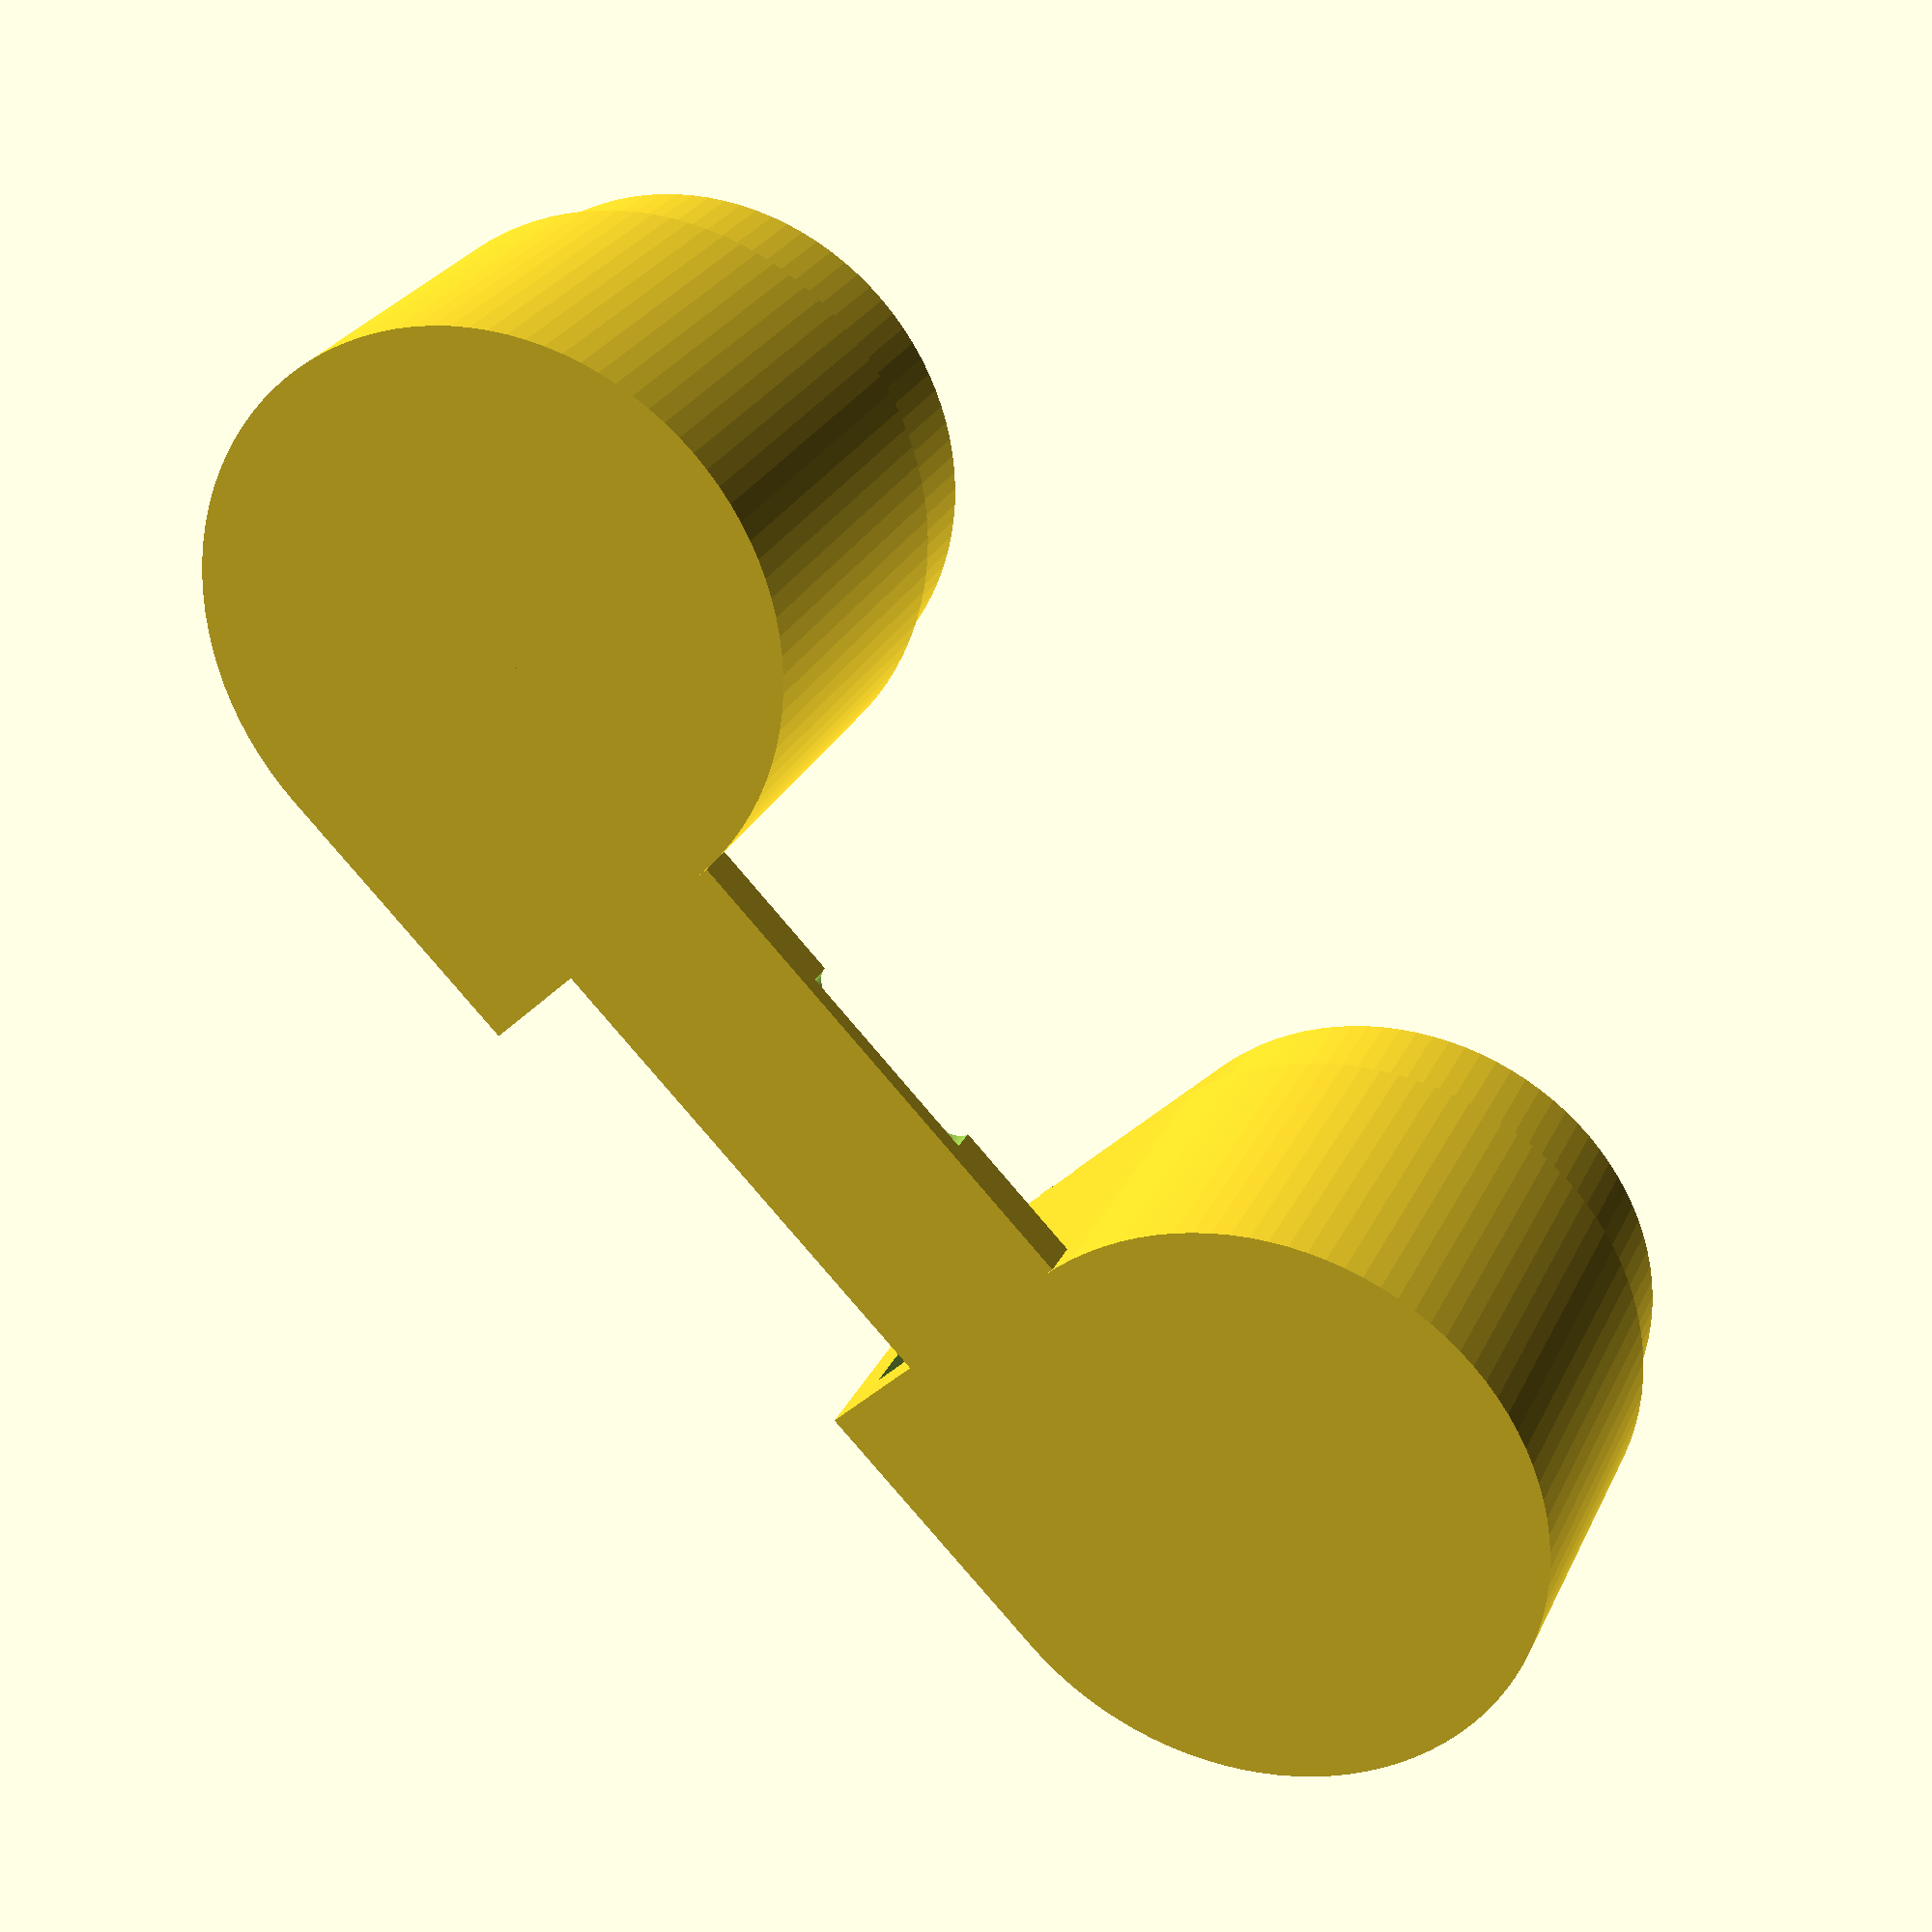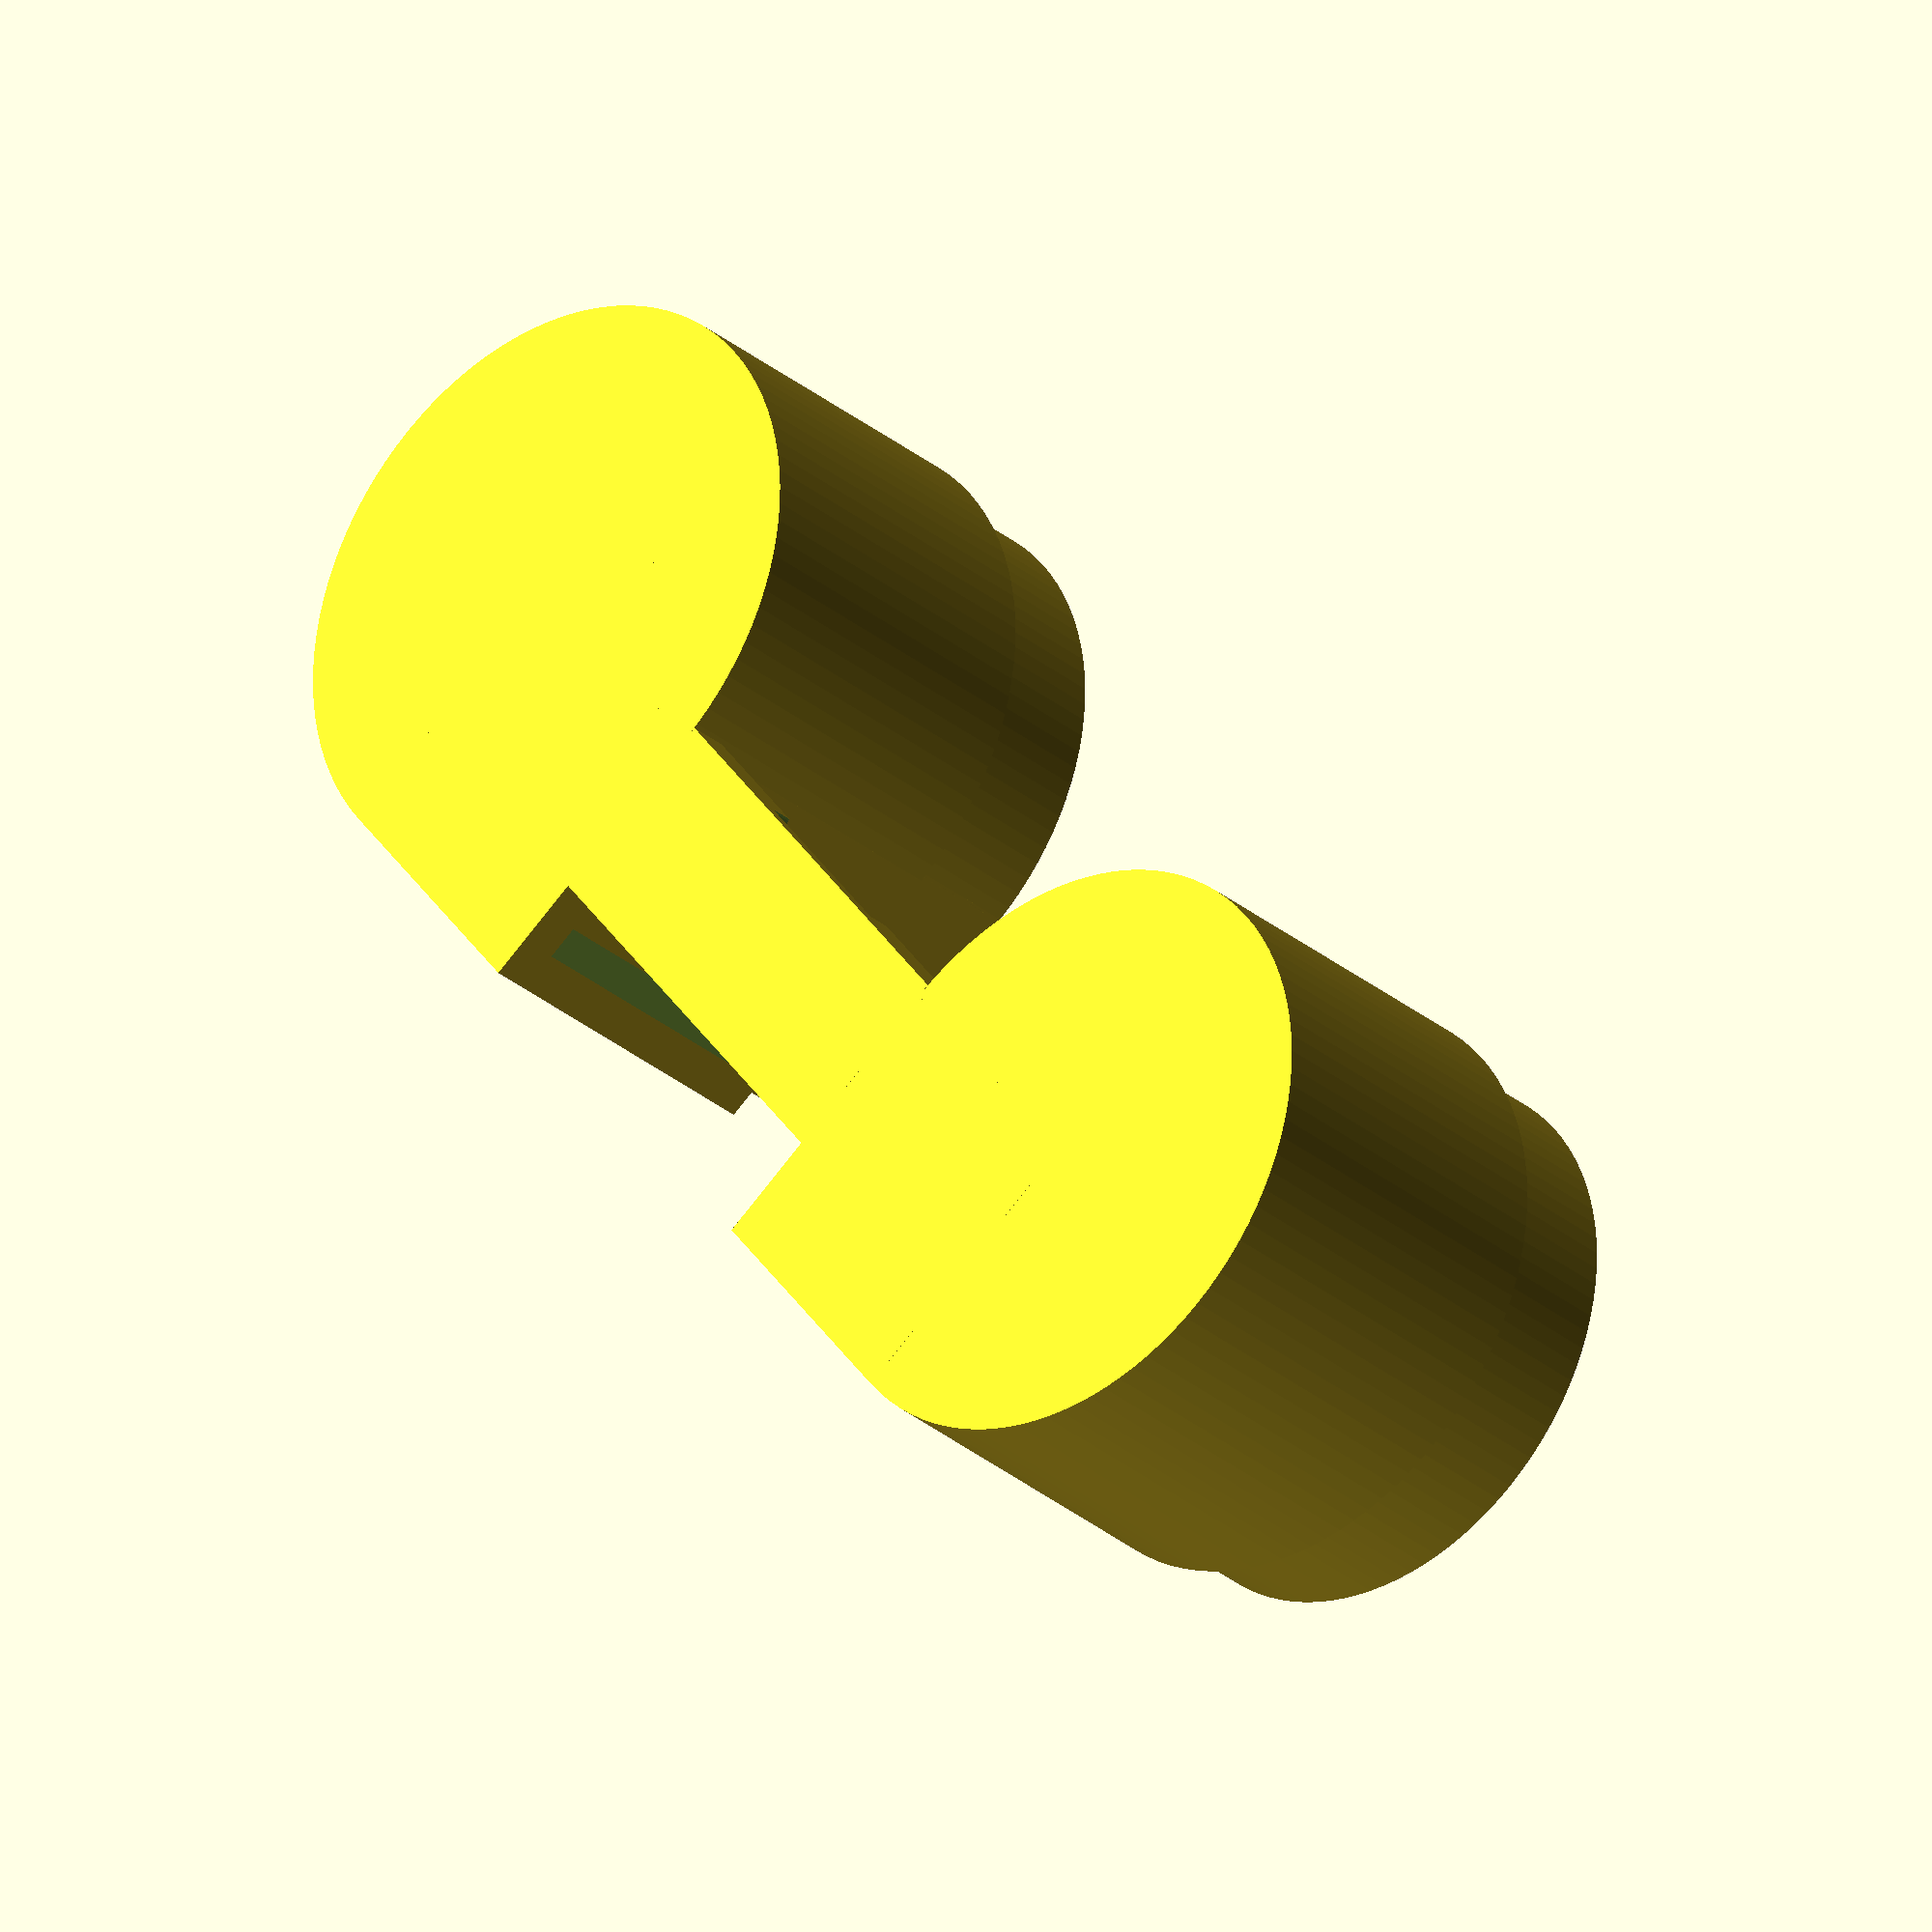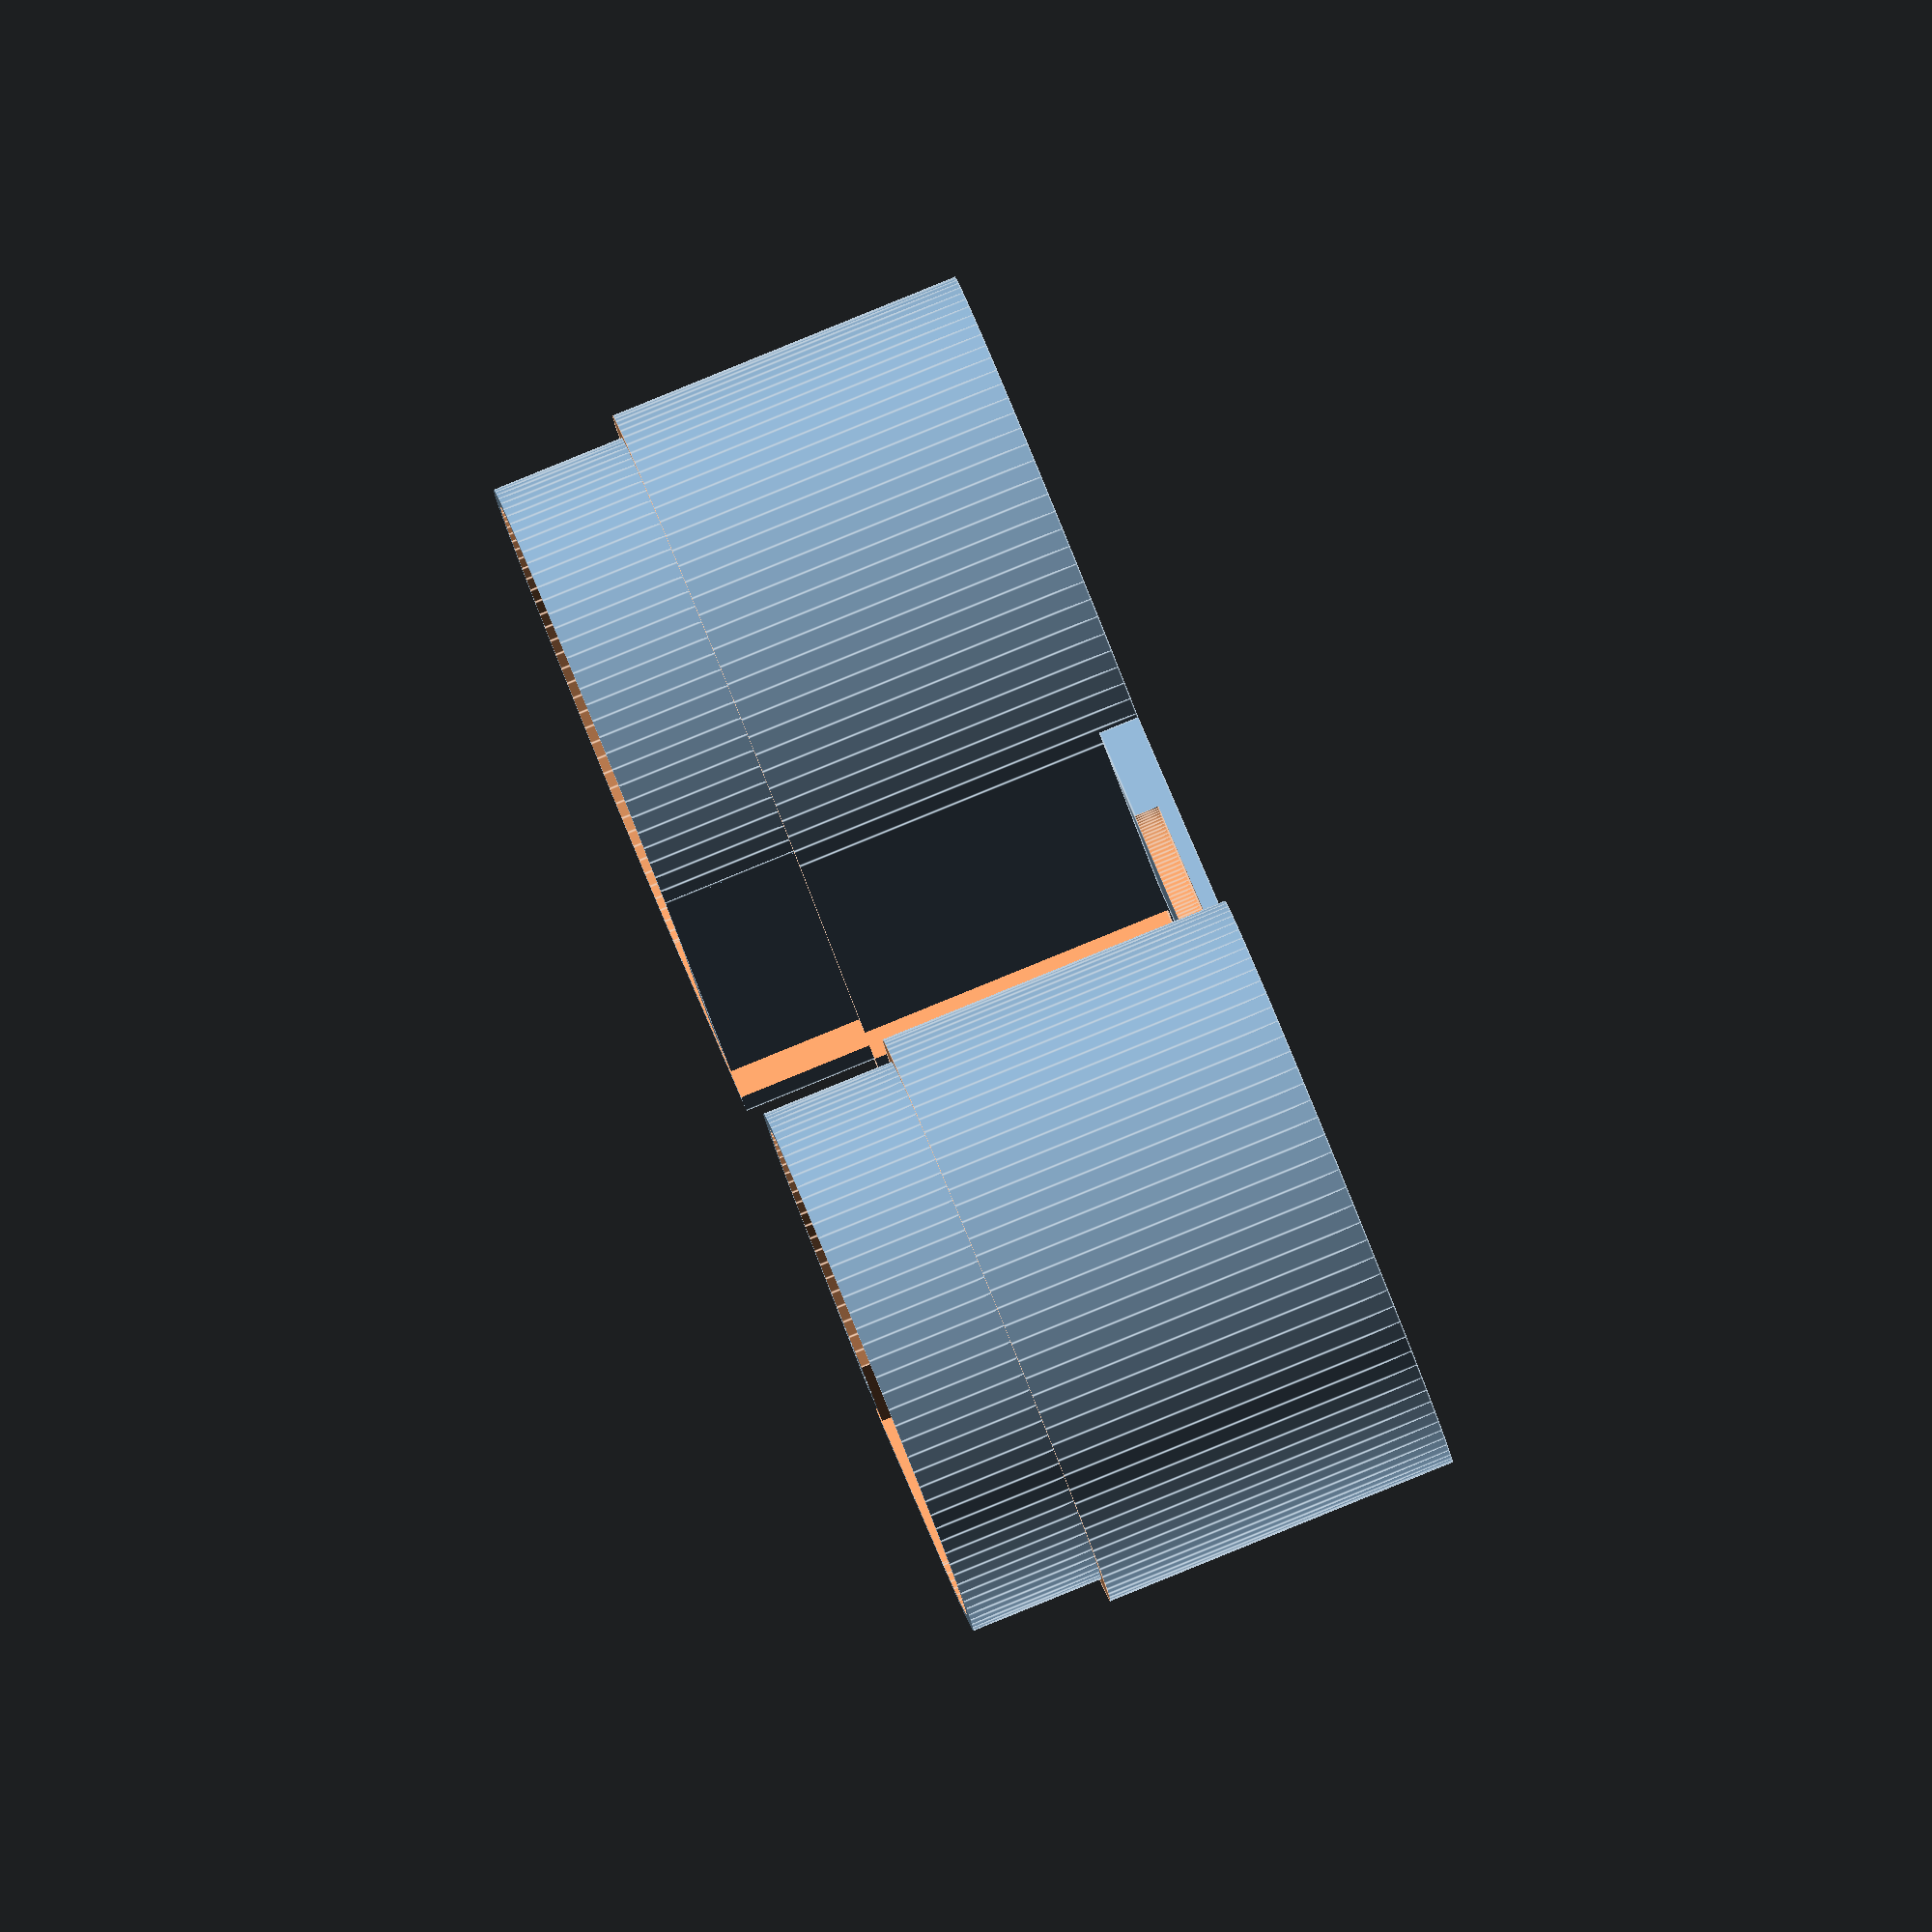
<openscad>
/*************
 * Mamiya-16 Film Cartridge
 *
 * Phil Pemberton <philpem@philpem.me.uk>
 * Licence: Creative Commons BY-NC-SA.
 *
 * This OpenSCAD model creates an STL file which forms the base part of a Mamiya-16 film cartridge.
 *************/



$fn=100;


// cartridge base height
H=18;

// cartridge diameter
D=21.5;

// wall thickness
WALL = 1.5;

SLIDINGFIT = 0.1;

// cap ridge thickness, needs to be the same as the cap
RIDGEWALL = 0.75 + SLIDINGFIT;
// height of the ridge at the top of the cartridge
RIDGEH = 5;

// film slot width
SLOT = 1.25;

// gap between the spools
SPOOLGAP = 18;


// reel mounting pin (hub) diameter
HUBPINDIA = 10;

// reel mounting pin height
HUBPINHGT = 5;


///////////////////////////////////////////////////////////////////////////////////////////////////

// fudge
FUDGE = 0.1;

///////////////////////////////////////////////////////////////////////////////////////////////////


// inner part of the spool
module spoolinner(rightspool)
{
	union() {
		difference() {
			union() {
				cylinder(H, d=D);		// cylindrical body
				cube([D/2, D/2, H]);	// square section
			}
			union() {
				translate([0,0,WALL]) cylinder(H, d=D-(WALL*2));	// inside of cylinder
				translate([(D/2)-WALL-SLOT,FUDGE,WALL]) cube([SLOT, D/2, H]);	// film exit slot
				translate([(D/2)-WALL-SLOT-(D/5)+FUDGE,FUDGE+(D/7),WALL]) cube([D/5, D/5, H]);	// take the sharp edge off the film exit slot
			}
		}
		
		if (rightspool) {
			cylinder(WALL+HUBPINHGT, d=HUBPINDIA);	// hub pin, mates with the hub on the spool
		}
	}
}

// subtracted from spoolinner() to form the ridge
module spoolridge(rightspool)
{
	DX = (D - (RIDGEWALL*2));
	
	difference() {
		union() {
			cylinder(RIDGEH, d=D+FUDGE);		// cylindrical body
			cube([(D+FUDGE)/2, (D+FUDGE)/2, RIDGEH]);	// square section
		}
		union() {
			translate([0,0,-FUDGE]) cylinder(RIDGEH+(2*FUDGE), d=DX);	// inside of cylinder
			translate([-FUDGE, -FUDGE, -FUDGE]) cube([(DX/2)+FUDGE, (DX/2)+FUDGE, RIDGEH+(FUDGE*2)]);	// square section
		}
	}
}


module spool(rightspool) 
{
	difference() {
		spoolinner(rightspool);
		translate([0,0,H-RIDGEH+FUDGE]) spoolridge();
	}
}


// left spool
spool(false);

// right spool
translate([0,SPOOLGAP+D,0]) mirror([0,1,0]) spool(true);

// bridge
BRIDGEW = 7.25;		// width of the bridge
BRIDGEOFS = 4;		// offset of the bridge towards the cartridge centre

NOTCHD = 2.5;		// how far the notch cuts into the bridge
NOTCHW = 7.5;		// the width of the notch
NOTCHH = 1.0;		// how thick the bridge is

translate([(D/2)-BRIDGEW-BRIDGEOFS,D/2,0]) 
	difference() {
		cube([BRIDGEW, SPOOLGAP, WALL]);
		translate([0,SPOOLGAP/2,WALL-NOTCHH+FUDGE]) resize([NOTCHD, NOTCHW, NOTCHH]) cylinder(h=1, d=1);
	}

</openscad>
<views>
elev=153.5 azim=223.9 roll=339.2 proj=p view=wireframe
elev=29.9 azim=36.6 roll=219.6 proj=o view=wireframe
elev=92.7 azim=220.1 roll=112.1 proj=o view=edges
</views>
